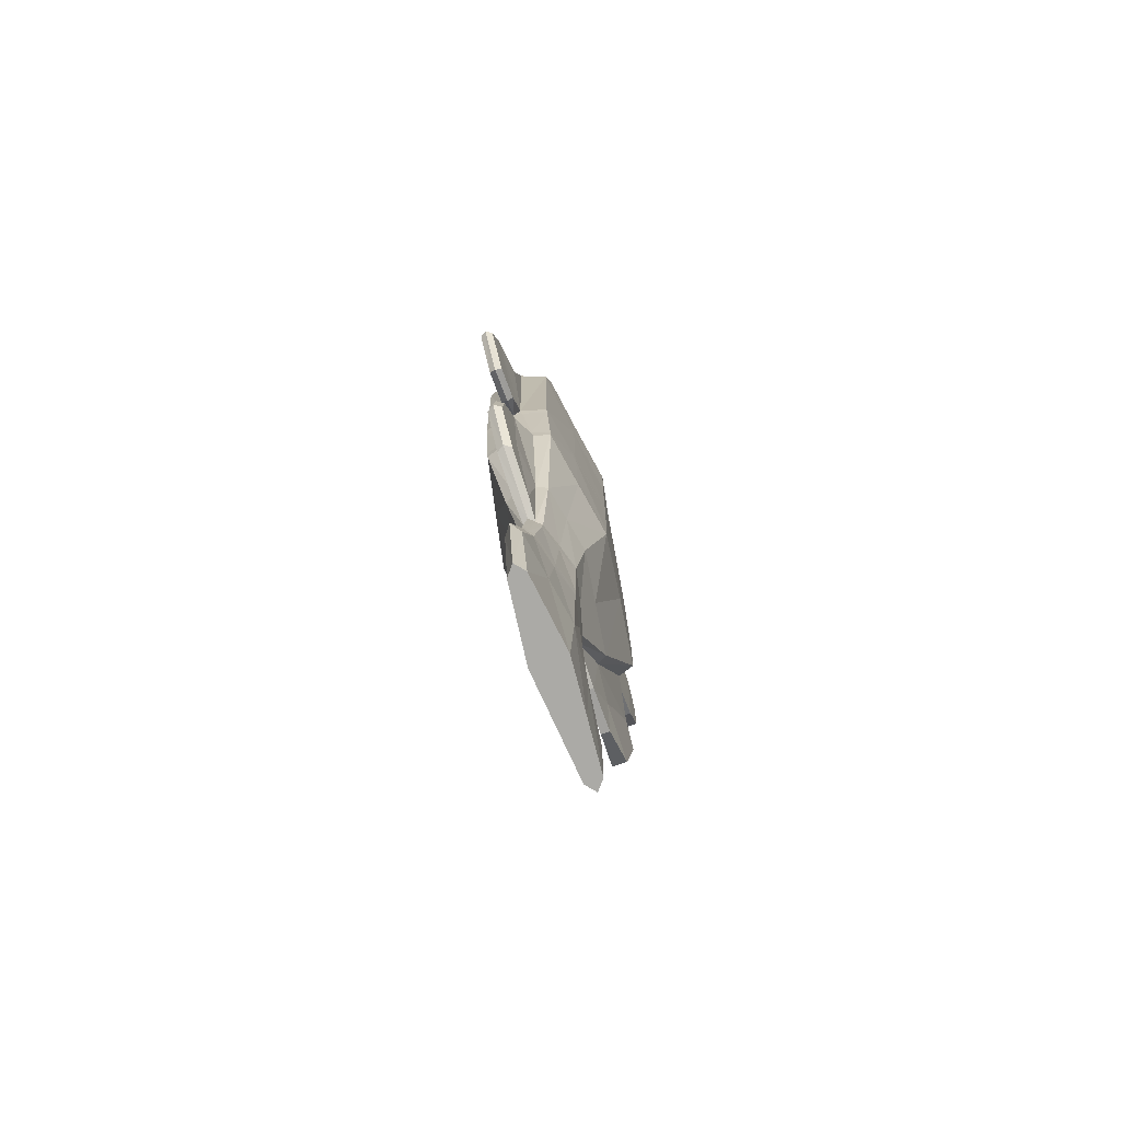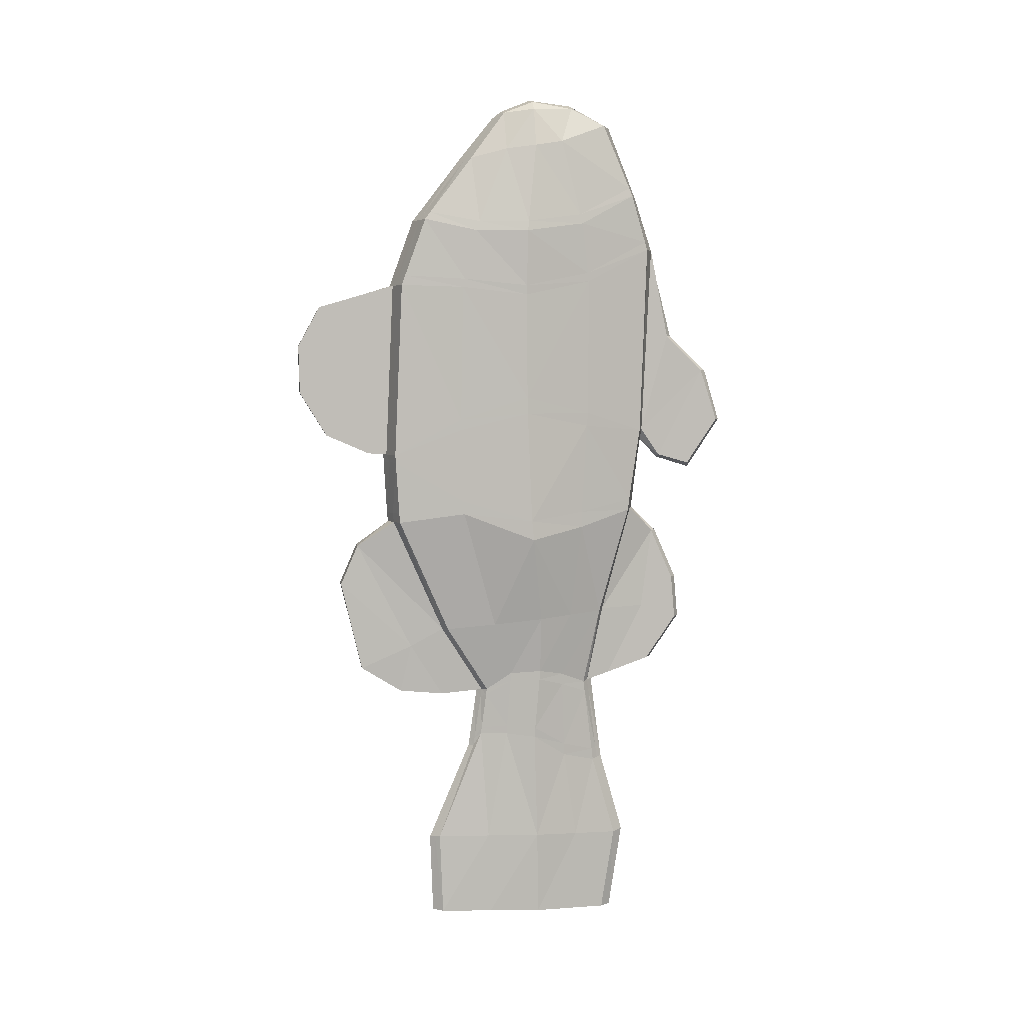
<metadata>
{"format":"obj","ext":"obj","renderer":"f3d","projection":"perspective","resolution":1024,"background":"white","views":[{"elev":-76.6,"azim":19.5,"up":"+Z"},{"elev":5.0,"azim":-98.7,"up":"+Z"}]}
</metadata>
<code>
o ClownFish_Cube.001
v 0.2901 -0.9311 1.687
v 0.2901 1.411 1.343
v 0.2901 -0.8693 -0.02662
v 0.2901 1.481 -0.2499
v 0.4712 0.2501 0.2912
v 0.4712 0.2582 1.254
v 0.1622 0.1561 3.069
v 0.4802 0.2471 1.848
v 0.2992 -0.7821 2.191
v 0.2992 1.19 1.955
v 0.3537 0.1524 2.649
v 0.2325 -0.5175 2.849
v 0.2325 0.7471 2.533
v 0.2351 0.1532 2.996
v 0.156 -0.2181 3.01
v 0.156 0.4282 2.962
v 0.2932 1.439 -0.8884
v 0.4743 0.1864 -1.054
v 0.2932 -0.7575 -0.7907
v 0.1736 0.9739 -1.931
v 0.3018 0.08665 -1.835
v 0.1861 -0.5029 -1.779
v 0.06363 -1.246 -1.478
v 0.09662 0.588 -2.536
v 0.2205 0.08386 -2.353
v 0.09892 -0.3657 -2.486
v 0.0731 0.6425 -2.975
v 0.1908 0.134 -3.002
v 0.06691 -0.468 -3.27
v 0.06919 1.048 -3.982
v 0.1859 0.1043 -3.977
v 0.06534 -0.679 -4.006
v 0.07155 0.09014 -4.74
v 0.07352 1.018 -4.726
v 0.1539 0.09014 -4.74
v 0.07352 -0.558 -4.749
v 0.07384 1.548 -0.2526
v 0.07384 1.479 1.341
v 0.08678 1.019 -1.939
v 0.1496 1.235 1.954
v 0.1162 0.7925 2.531
v 0.07799 0.4729 2.944
v 0.1466 1.487 -0.8928
v 0.04831 0.6326 -2.544
v 0.03655 0.712 -3.098
v 0.03459 1.092 -3.99
v 0.06132 -1.021 1.69
v 0.05971 -0.9382 -0.02447
v 0.1496 -0.8274 2.193
v 0.1162 -0.5628 2.851
v 0.07799 -0.2634 3.012
v 0.1466 -0.8058 -0.7876
v 0.09303 -0.5486 -1.772
v 0.04946 -0.4103 -2.478
v 0.03345 -0.5129 -3.259
v 0.03267 -0.7235 -3.997
v 0.0674 1.804 1.247
v 0.0674 1.718 -0.2404
v 0.0674 2.171 1.139
v 0.0674 2.114 -0.06854
v 0.05734 2.37 0.7712
v 0.05734 2.359 0.3315
v 0.06764 -1.184 0.8732
v 0.06363 1.321 -2.103
v 0.08548 1.83 -1.121
v 0.03865 1.02 -2.579
v 0.06471 1.793 -2.306
v 0.08548 1.989 -1.487
v 0.03907 1.42 -2.54
v 0.05521 -1.108 -0.2731
v 0.05521 -1.529 0.543
v 0.05521 -1.681 0.06608
v 0.05521 -1.398 -0.3551
v 0.06363 -1.041 -1.016
v 0.06363 -0.9435 -1.751
v 0.06363 -0.6133 -2.406
v 0.06363 -1.279 -1.867
v 0.06363 -1.003 -2.269
v 0.3806 0.8674 0.08643
v 0.3806 0.8459 1.324
v 0.3897 0.7216 1.85
v 0.2931 0.4201 2.617
v 0.07254 0.5557 -4.733
v 0.3838 0.8374 -0.8064
v 0.2377 0.5284 -1.886
v 0.1586 0.3595 -2.377
v 0.1319 0.4002 -2.973
v 0.1276 0.576 -3.979
v 0.1137 0.5543 -4.733
v 0.3806 -0.3455 0.1426
v 0.3806 -0.3501 1.384
v 0.3897 -0.2867 1.923
v 0.3302 -0.09886 2.691
v 0.3838 -0.2892 -0.9417
v 0.1597 -0.1398 -2.394
v 0.2439 -0.2083 -1.805
v 0.1256 -0.2873 -3.991
v 0.1288 -0.1715 -3.198
v 0.1137 -0.2339 -4.745
v 0.07253 -0.2336 -4.745
v 0.4715 0.2473 0.1416
v 0.2904 -0.8553 -0.1123
v 0.2904 1.477 -0.3201
v 0.1452 1.522 -0.322
v 0.06935 -0.9219 -0.11
v 0.381 0.8662 -0.01187
v 0.381 -0.3354 0.02155
v 0.4739 0.2055 -0.8754
v 0.1464 1.494 -0.8067
v 0.135 -0.8202 -0.6863
v 0.3834 0.8454 -0.687
v 0.3834 -0.2894 -0.7975
v 0.2928 -0.769 -0.6893
v 0.2928 1.446 -0.8027
v 0.2167 0.08999 -2.436
v 0.09363 0.5948 -2.592
v 0.09485 -0.3791 -2.586
v 0.04681 0.6425 -2.615
v 0.04743 -0.4237 -2.577
v 0.1552 0.3645 -2.453
v 0.1558 -0.1442 -2.497
v 0.1947 0.1273 -2.915
v 0.03812 0.7013 -3.024
v 0.0356 -0.4992 -3.154
v 0.1355 0.3948 -2.893
v 0.133 -0.1673 -3.091
v 0.07624 0.6352 -2.917
v 0.07119 -0.4544 -3.165
v 0.2918 -0.7529 2.264
v 0.2918 1.141 2.019
v 0.4663 0.2366 1.936
v 0.1459 1.186 2.017
v 0.1459 -0.7982 2.266
v 0.379 0.6883 1.935
v 0.3831 -0.2659 2.008
v 0.4725 0.2566 1.34
v 0.2914 -0.9096 1.759
v 0.2914 1.379 1.431
v 0.1457 1.425 1.43
v 0.07401 -0.9935 1.763
v 0.3819 0.828 1.4
v 0.3819 -0.341 1.462
v -0.2901 -0.9311 1.687
v -0.2901 1.411 1.343
v -0.2901 -0.8693 -0.02662
v -0.2901 1.481 -0.2499
v 0 -0.9332 -0.124
v -0 1.571 -0.2535
v -0 -1.022 1.69
v -0 1.502 1.34
v -0.4712 0.2501 0.2912
v -0.4712 0.2582 1.254
v -0.1622 0.1561 3.069
v 0 1.42 -2.54
v -0.4802 0.2471 1.848
v -0.2992 -0.7821 2.191
v -0 -0.8727 2.195
v -0.2992 1.19 1.955
v -0 1.281 1.952
v -0 0.4349 2.992
v -0.3537 0.1524 2.649
v -0.2325 -0.5175 2.849
v -0 -0.6081 2.853
v -0.2325 0.7471 2.533
v -0 0.8378 2.529
v -0 -0.2203 3.056
v -0.2351 0.1532 2.996
v -0.156 -0.2181 3.01
v -0 -0.3087 3.014
v -0.156 0.4282 2.962
v -0 0.5175 2.926
v -0 0.1603 3.101
v 0 1.531 -0.8961
v -0.2932 1.439 -0.8884
v -0.4743 0.1864 -1.054
v -0.2932 -0.7575 -0.7907
v 0 -0.8515 -0.7842
v 0 0.6772 -2.553
v -0.1736 0.9739 -1.931
v -0.3018 0.08665 -1.835
v -0.1861 -0.5029 -1.779
v -0.06363 -1.246 -1.478
v -0 0.7563 -3.104
v -0.09662 0.588 -2.536
v -0.2205 0.08386 -2.353
v -0.09892 -0.3657 -2.486
v 0 -0.4548 -2.469
v -0 1.137 -3.999
v -0.0731 0.6425 -2.975
v -0.1908 0.134 -3.002
v -0.06691 -0.468 -3.27
v -0 -0.5577 -3.247
v -0 1.109 -4.725
v -0.06919 1.048 -3.982
v -0.1859 0.1043 -3.977
v -0.06534 -0.679 -4.006
v -0 -0.7681 -3.989
v -0.07155 0.09014 -4.74
v -0.07352 1.018 -4.726
v -0.1539 0.09014 -4.74
v -0.07352 -0.558 -4.749
v -0 -0.6486 -4.751
v -0 0.09014 -4.74
v -0 1.014 -4.726
v -0 -0.5408 -4.749
v -0.07384 1.548 -0.2526
v -0.07384 1.479 1.341
v -0.08678 1.019 -1.939
v -0.1496 1.235 1.954
v -0.1162 0.7925 2.531
v -0.07799 0.4729 2.944
v -0.1466 1.487 -0.8928
v -0.04831 0.6326 -2.544
v -0.03655 0.712 -3.098
v -0.03459 1.092 -3.99
v -0.06132 -1.021 1.69
v -0.05971 -0.9382 -0.02447
v -0.1496 -0.8274 2.193
v -0.1162 -0.5628 2.851
v -0.07799 -0.2634 3.012
v -0.1466 -0.8058 -0.7876
v -0.09303 -0.5486 -1.772
v -0.04946 -0.4103 -2.478
v -0.03345 -0.5129 -3.259
v -0.03267 -0.7235 -3.997
v -0.0674 1.804 1.247
v -0 1.804 1.247
v -0 1.719 -0.2405
v -0.0674 1.718 -0.2404
v -0.0674 2.171 1.139
v -0 2.171 1.139
v -0 2.114 -0.06857
v -0.0674 2.114 -0.06854
v -0.05734 2.37 0.7712
v -0 2.37 0.7712
v -0 2.359 0.3315
v -0.05734 2.359 0.3315
v 0 1.02 -2.579
v -0.06764 -1.184 0.8732
v 0 1.83 -1.121
v -0.06363 1.321 -2.103
v -0.08548 1.83 -1.121
v -0.03865 1.02 -2.579
v 0 1.793 -2.306
v 0 1.989 -1.488
v -0.06471 1.793 -2.306
v -0.08548 1.989 -1.487
v -0.03907 1.42 -2.54
v -0 -1.229 0.875
v 0 -1.101 -0.2985
v -0.05521 -1.108 -0.2731
v -0.05521 -1.529 0.543
v -0 -1.576 0.5449
v -0 -1.718 0.0672
v -0 -1.411 -0.3953
v -0.05521 -1.681 0.06608
v -0.05521 -1.398 -0.3551
v -0.06363 -1.041 -1.016
v 0 -1.086 -1.013
v -0.06363 -0.9435 -1.751
v -0.06363 -0.6133 -2.406
v 0 -0.6573 -2.398
v 0 -1.29 -1.475
v -0.06363 -1.279 -1.867
v 0 -1.323 -1.864
v -0.06363 -1.003 -2.269
v 0 -1.046 -2.263
v -0.3806 0.8674 0.08643
v -0.3806 0.8459 1.324
v -0.3897 0.7216 1.85
v -0.2931 0.4201 2.617
v -0.07254 0.5557 -4.733
v -0.3838 0.8374 -0.8064
v -0.2377 0.5284 -1.886
v -0.1586 0.3595 -2.377
v -0.1319 0.4002 -2.973
v -0.1276 0.576 -3.979
v -0.1137 0.5543 -4.733
v -0.3806 -0.3455 0.1426
v -0.3806 -0.3501 1.384
v -0.3897 -0.2867 1.923
v -0.3302 -0.09886 2.691
v -0 0.5582 -4.733
v -0.3838 -0.2892 -0.9417
v -0.1597 -0.1398 -2.394
v -0.2439 -0.2083 -1.805
v -0.1256 -0.2873 -3.991
v -0.1288 -0.1715 -3.198
v -0.1137 -0.2339 -4.745
v -0.07253 -0.2336 -4.745
v -0 -0.2331 -4.745
v -0.4715 0.2473 0.1416
v 0 -0.9229 -0.198
v -0.2904 -0.8553 -0.1123
v -0.2904 1.477 -0.3201
v 0 1.568 -0.3241
v -0.1452 1.522 -0.322
v -0.06935 -0.9219 -0.11
v -0.381 0.8662 -0.01187
v -0.381 -0.3354 0.02155
v -0.4739 0.2055 -0.8754
v 0 -0.8603 -0.6968
v -0.1464 1.494 -0.8067
v -0.135 -0.8202 -0.6863
v -0.3834 0.8454 -0.687
v -0.3834 -0.2894 -0.7975
v -0.2928 -0.769 -0.6893
v -0.2928 1.446 -0.8027
v 0 1.539 -0.8098
v -0.2167 0.08999 -2.436
v -0.09363 0.5948 -2.592
v 0 -0.4683 -2.568
v -0.09485 -0.3791 -2.586
v 0 0.687 -2.623
v -0.04681 0.6425 -2.615
v -0.04743 -0.4237 -2.577
v -0.1552 0.3645 -2.453
v -0.1558 -0.1442 -2.497
v -0.1947 0.1273 -2.915
v -0 -0.544 -3.143
v -0.03812 0.7013 -3.024
v -0.0356 -0.4992 -3.154
v -0.1355 0.3948 -2.893
v -0.133 -0.1673 -3.091
v -0.07624 0.6352 -2.917
v -0.07119 -0.4544 -3.165
v -0 0.7457 -3.03
v -0 1.232 2.016
v -0 -0.8435 2.267
v -0.2918 -0.7529 2.264
v -0.2918 1.141 2.019
v -0.4663 0.2366 1.936
v -0.1459 1.186 2.017
v -0.1459 -0.7982 2.266
v -0.379 0.6883 1.935
v -0.3831 -0.2659 2.008
v -0.4725 0.2566 1.34
v -0.2914 -0.9096 1.759
v -0.2914 1.379 1.431
v -0 1.47 1.428
v -0 -1 1.763
v -0.1457 1.425 1.43
v -0.07401 -0.9935 1.763
v -0.3819 0.828 1.4
v -0.3819 -0.341 1.462
f 79 2 80
f 48 1 47
f 148 58 37
f 5 91 90
f 7 160 172
f 7 15 14
f 160 42 171
f 41 171 42
f 82 16 14
f 129 50 133
f 134 13 82
f 132 165 41
f 135 11 93
f 14 16 7
f 166 51 15
f 93 11 14
f 166 7 172
f 12 51 50
f 177 74 52
f 18 85 84
f 53 74 75
f 21 86 85
f 17 39 43
f 94 22 96
f 20 44 39
f 22 95 96
f 87 31 88
f 29 97 98
f 56 197 202
f 31 89 88
f 192 56 55
f 45 30 46
f 203 83 33
f 202 205 36
f 97 36 99
f 46 30 34
f 33 89 35
f 36 100 99
f 34 204 193
f 205 100 36
f 46 193 188
f 183 46 188
f 39 66 64
f 178 66 44
f 130 41 13
f 13 42 16
f 4 38 2
f 55 32 29
f 32 202 36
f 22 54 26
f 19 53 22
f 50 169 163
f 133 163 329
f 147 70 250
f 57 60 59
f 37 57 38
f 150 57 227
f 59 62 61
f 228 60 58
f 57 231 227
f 236 61 62
f 232 62 60
f 231 61 235
f 66 154 69
f 68 64 67
f 173 65 240
f 39 65 43
f 244 69 154
f 245 67 244
f 240 68 245
f 70 72 73
f 48 71 70
f 48 47 63
f 149 63 47
f 249 71 63
f 73 254 255
f 250 73 255
f 253 72 71
f 75 23 77
f 262 78 267
f 187 76 262
f 53 76 54
f 263 77 23
f 77 267 78
f 259 23 74
f 75 78 76
f 67 64 69
f 69 64 66
f 88 34 30
f 27 88 30
f 85 24 20
f 84 20 17
f 131 82 11
f 11 82 14
f 5 80 6
f 97 35 31
f 98 31 28
f 96 25 21
f 18 96 21
f 93 15 12
f 129 93 12
f 3 91 1
f 89 83 34
f 83 204 34
f 99 33 35
f 291 33 100
f 268 144 146
f 217 143 145
f 229 148 206
f 280 151 279
f 153 160 170
f 153 167 168
f 160 211 170
f 210 171 165
f 271 170 164
f 219 330 334
f 335 164 331
f 333 165 328
f 336 161 332
f 167 153 170
f 220 166 168
f 282 167 161
f 166 153 168
f 220 162 219
f 258 177 221
f 274 175 273
f 222 258 221
f 275 180 274
f 208 174 212
f 284 181 176
f 213 179 208
f 285 181 286
f 276 195 190
f 287 191 288
f 225 202 197
f 278 195 277
f 225 192 224
f 214 194 189
f 203 272 283
f 202 201 205
f 287 201 196
f 215 199 194
f 198 278 272
f 201 289 290
f 199 193 204
f 290 205 201
f 193 215 188
f 183 215 214
f 208 243 213
f 243 178 213
f 331 210 333
f 164 211 210
f 146 207 206
f 196 224 191
f 196 202 225
f 181 223 222
f 176 222 221
f 169 219 163
f 163 334 329
f 147 251 217
f 226 233 229
f 226 206 207
f 150 226 207
f 230 237 233
f 233 228 229
f 231 226 227
f 234 236 237
f 237 232 233
f 231 234 230
f 243 154 238
f 247 241 242
f 173 242 212
f 242 208 212
f 244 248 246
f 245 246 247
f 240 247 242
f 251 256 252
f 217 252 239
f 217 239 216
f 239 149 216
f 252 249 239
f 254 257 255
f 250 257 251
f 256 253 252
f 260 182 258
f 262 266 261
f 187 261 223
f 261 222 223
f 264 263 182
f 264 267 265
f 182 259 258
f 266 260 261
f 246 248 241
f 248 243 241
f 199 277 194
f 189 277 276
f 184 274 179
f 179 273 174
f 332 271 335
f 161 167 271
f 151 269 268
f 200 287 195
f 195 288 190
f 185 286 180
f 175 286 284
f 168 282 162
f 330 282 336
f 145 280 279
f 278 199 272
f 272 204 283
f 289 198 290
f 198 291 290
f 79 4 2
f 48 3 1
f 148 228 58
f 5 6 91
f 7 16 160
f 160 16 42
f 41 165 171
f 82 13 16
f 129 12 50
f 134 130 13
f 132 328 165
f 135 131 11
f 166 169 51
f 166 15 7
f 12 15 51
f 177 259 74
f 18 21 85
f 53 52 74
f 21 25 86
f 17 20 39
f 94 19 22
f 20 24 44
f 22 26 95
f 87 28 31
f 29 32 97
f 31 35 89
f 192 197 56
f 45 27 30
f 203 283 83
f 97 32 36
f 33 83 89
f 205 291 100
f 46 34 193
f 183 45 46
f 39 44 66
f 178 238 66
f 130 132 41
f 13 41 42
f 4 37 38
f 55 56 32
f 32 56 202
f 22 53 54
f 19 52 53
f 50 51 169
f 133 50 163
f 147 48 70
f 57 58 60
f 37 58 57
f 150 38 57
f 59 60 62
f 228 232 60
f 57 59 231
f 236 235 61
f 232 236 62
f 231 59 61
f 66 238 154
f 68 65 64
f 173 43 65
f 39 64 65
f 244 67 69
f 245 68 67
f 240 65 68
f 70 71 72
f 48 63 71
f 149 249 63
f 249 253 71
f 73 72 254
f 250 70 73
f 253 254 72
f 75 74 23
f 262 76 78
f 187 54 76
f 53 75 76
f 263 265 77
f 77 265 267
f 259 263 23
f 75 77 78
f 88 89 34
f 27 87 88
f 85 86 24
f 84 85 20
f 131 134 82
f 5 79 80
f 97 99 35
f 98 97 31
f 96 95 25
f 18 94 96
f 93 14 15
f 129 135 93
f 3 90 91
f 83 283 204
f 99 100 33
f 291 203 33
f 268 269 144
f 217 216 143
f 229 228 148
f 280 152 151
f 153 172 160
f 160 171 211
f 210 211 171
f 271 167 170
f 219 162 330
f 335 271 164
f 333 210 165
f 336 282 161
f 220 169 166
f 166 172 153
f 220 168 162
f 258 259 177
f 274 180 175
f 222 260 258
f 275 185 180
f 208 179 174
f 284 286 181
f 213 184 179
f 285 186 181
f 276 277 195
f 287 196 191
f 278 200 195
f 225 197 192
f 214 215 194
f 203 198 272
f 287 289 201
f 198 200 278
f 290 291 205
f 193 199 215
f 183 188 215
f 208 241 243
f 243 238 178
f 331 164 210
f 164 170 211
f 146 144 207
f 196 225 224
f 196 201 202
f 181 186 223
f 176 181 222
f 169 220 219
f 163 219 334
f 147 250 251
f 226 230 233
f 226 229 206
f 150 227 226
f 230 234 237
f 233 232 228
f 231 230 226
f 234 235 236
f 237 236 232
f 231 235 234
f 243 248 154
f 247 246 241
f 173 240 242
f 242 241 208
f 244 154 248
f 245 244 246
f 240 245 247
f 251 257 256
f 217 251 252
f 239 249 149
f 252 253 249
f 254 256 257
f 250 255 257
f 256 254 253
f 260 264 182
f 262 267 266
f 187 262 261
f 261 260 222
f 264 265 263
f 264 266 267
f 182 263 259
f 266 264 260
f 199 278 277
f 189 194 277
f 184 275 274
f 179 274 273
f 332 161 271
f 151 152 269
f 200 289 287
f 195 287 288
f 185 285 286
f 175 180 286
f 168 167 282
f 330 162 282
f 145 143 280
f 272 199 204
f 289 200 198
f 198 203 291
f 141 10 81
f 142 8 92
f 139 159 40
f 137 49 140
f 138 40 10
f 140 157 341
f 136 81 8
f 137 92 9
f 107 108 101
f 103 111 114
f 102 110 113
f 104 309 296
f 107 113 112
f 103 109 104
f 293 110 105
f 101 111 106
f 121 122 115
f 116 125 127
f 117 124 128
f 314 123 327
f 118 127 123
f 117 126 121
f 120 122 125
f 119 320 124
f 344 158 339
f 345 155 337
f 342 159 340
f 218 338 343
f 339 209 342
f 157 343 341
f 337 270 344
f 338 281 345
f 301 300 292
f 295 305 299
f 294 304 298
f 309 297 296
f 300 307 294
f 303 295 297
f 304 293 298
f 305 292 299
f 319 318 310
f 311 323 317
f 313 322 316
f 314 321 315
f 315 325 311
f 324 313 318
f 317 319 310
f 316 320 312
f 141 138 10
f 142 136 8
f 139 340 159
f 137 9 49
f 138 139 40
f 140 49 157
f 136 141 81
f 137 142 92
f 107 112 108
f 103 106 111
f 102 105 110
f 104 109 309
f 107 102 113
f 103 114 109
f 293 302 110
f 101 108 111
f 121 126 122
f 116 120 125
f 117 119 124
f 314 118 123
f 118 116 127
f 117 128 126
f 120 115 122
f 119 312 320
f 344 270 158
f 345 281 155
f 342 209 159
f 218 156 338
f 339 158 209
f 157 218 343
f 337 155 270
f 338 156 281
f 301 306 300
f 295 308 305
f 294 307 304
f 309 303 297
f 300 306 307
f 303 308 295
f 304 302 293
f 305 301 292
f 319 324 318
f 311 325 323
f 313 326 322
f 314 327 321
f 315 321 325
f 324 326 313
f 317 323 319
f 316 322 320
f 108 84 111
f 110 177 52
f 114 43 109
f 112 19 94
f 124 192 55
f 122 87 125
f 128 98 126
f 123 27 45
f 327 45 183
f 109 173 309
f 128 55 29
f 113 52 19
f 127 87 27
f 114 84 17
f 126 28 122
f 108 94 18
f 90 101 5
f 4 106 103
f 3 105 102
f 37 296 148
f 3 107 90
f 4 104 37
f 147 105 48
f 79 101 106
f 95 115 25
f 24 120 116
f 26 119 117
f 178 118 314
f 44 116 118
f 26 121 95
f 86 115 120
f 54 312 119
f 9 135 129
f 8 134 131
f 49 329 157
f 10 132 130
f 92 131 135
f 40 328 132
f 81 130 134
f 9 133 49
f 1 142 137
f 6 141 136
f 47 341 149
f 2 139 138
f 1 140 47
f 38 340 139
f 91 136 142
f 80 138 141
f 273 301 305
f 304 177 302
f 212 308 303
f 306 176 307
f 322 192 320
f 276 319 323
f 288 326 324
f 321 189 325
f 327 214 321
f 173 303 309
f 326 224 322
f 307 221 304
f 325 276 323
f 308 273 305
f 190 324 319
f 301 284 306
f 292 279 151
f 146 299 268
f 145 298 217
f 296 206 148
f 300 145 279
f 297 146 206
f 298 147 217
f 268 292 151
f 310 285 185
f 184 317 275
f 186 316 223
f 178 315 213
f 213 311 184
f 318 186 285
f 275 310 185
f 223 312 187
f 156 336 281
f 155 335 270
f 329 218 157
f 158 333 209
f 281 332 155
f 209 328 159
f 270 331 158
f 334 156 218
f 143 345 280
f 152 344 269
f 341 216 149
f 144 342 207
f 343 143 216
f 207 340 150
f 280 337 152
f 269 339 144
f 108 18 84
f 110 302 177
f 114 17 43
f 112 113 19
f 124 320 192
f 122 28 87
f 128 29 98
f 123 127 27
f 327 123 45
f 109 43 173
f 128 124 55
f 113 110 52
f 127 125 87
f 114 111 84
f 126 98 28
f 108 112 94
f 90 107 101
f 4 79 106
f 3 48 105
f 37 104 296
f 3 102 107
f 4 103 104
f 147 293 105
f 79 5 101
f 95 121 115
f 24 86 120
f 26 54 119
f 178 44 118
f 44 24 116
f 26 117 121
f 86 25 115
f 54 187 312
f 9 92 135
f 8 81 134
f 49 133 329
f 10 40 132
f 92 8 131
f 40 159 328
f 81 10 130
f 9 129 133
f 1 91 142
f 6 80 141
f 47 140 341
f 2 38 139
f 1 137 140
f 38 150 340
f 91 6 136
f 80 2 138
f 273 175 301
f 304 221 177
f 212 174 308
f 306 284 176
f 322 224 192
f 276 190 319
f 288 191 326
f 321 214 189
f 327 183 214
f 173 212 303
f 326 191 224
f 307 176 221
f 325 189 276
f 308 174 273
f 190 288 324
f 301 175 284
f 292 300 279
f 146 295 299
f 145 294 298
f 296 297 206
f 300 294 145
f 297 295 146
f 298 293 147
f 268 299 292
f 310 318 285
f 184 311 317
f 186 313 316
f 178 314 315
f 213 315 311
f 318 313 186
f 275 317 310
f 223 316 312
f 156 330 336
f 155 332 335
f 329 334 218
f 158 331 333
f 281 336 332
f 209 333 328
f 270 335 331
f 334 330 156
f 143 338 345
f 152 337 344
f 341 343 216
f 144 339 342
f 343 338 143
f 207 342 340
f 280 345 337
f 269 344 339

</code>
